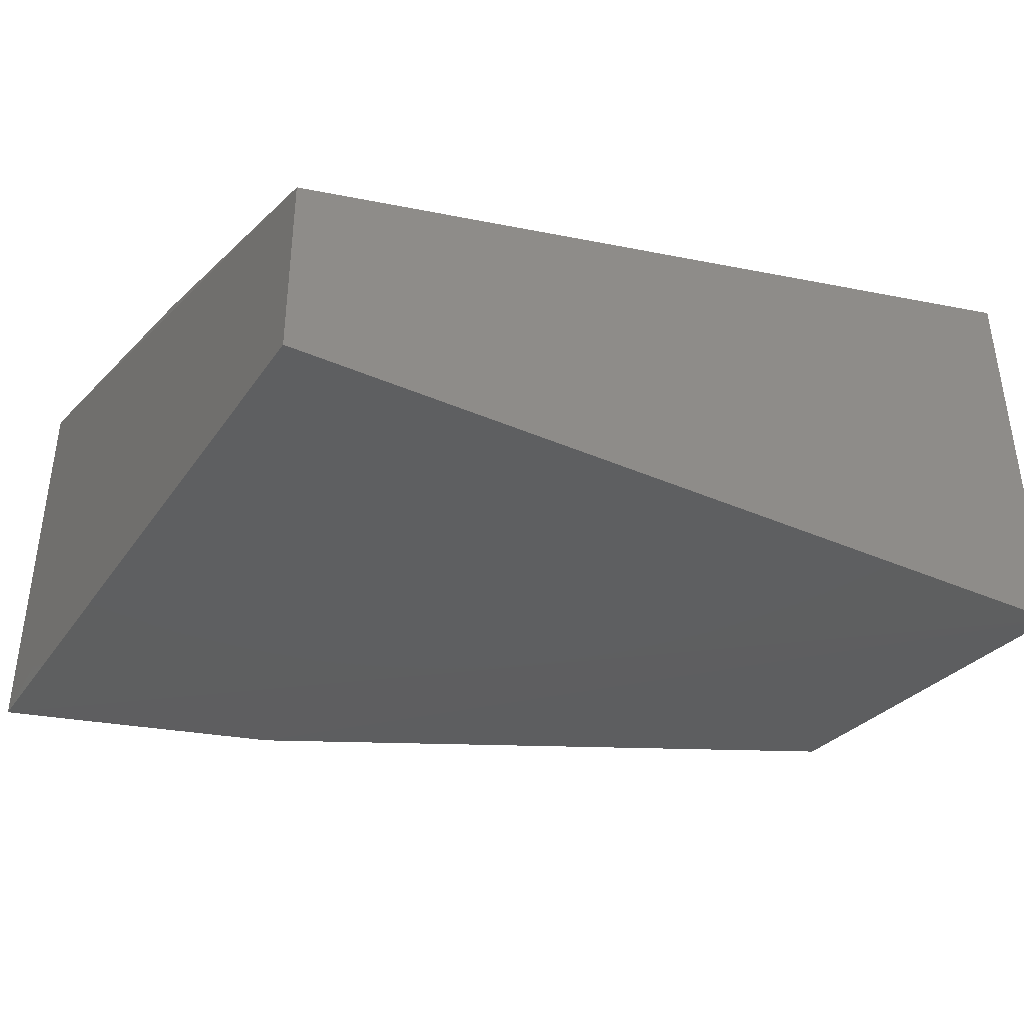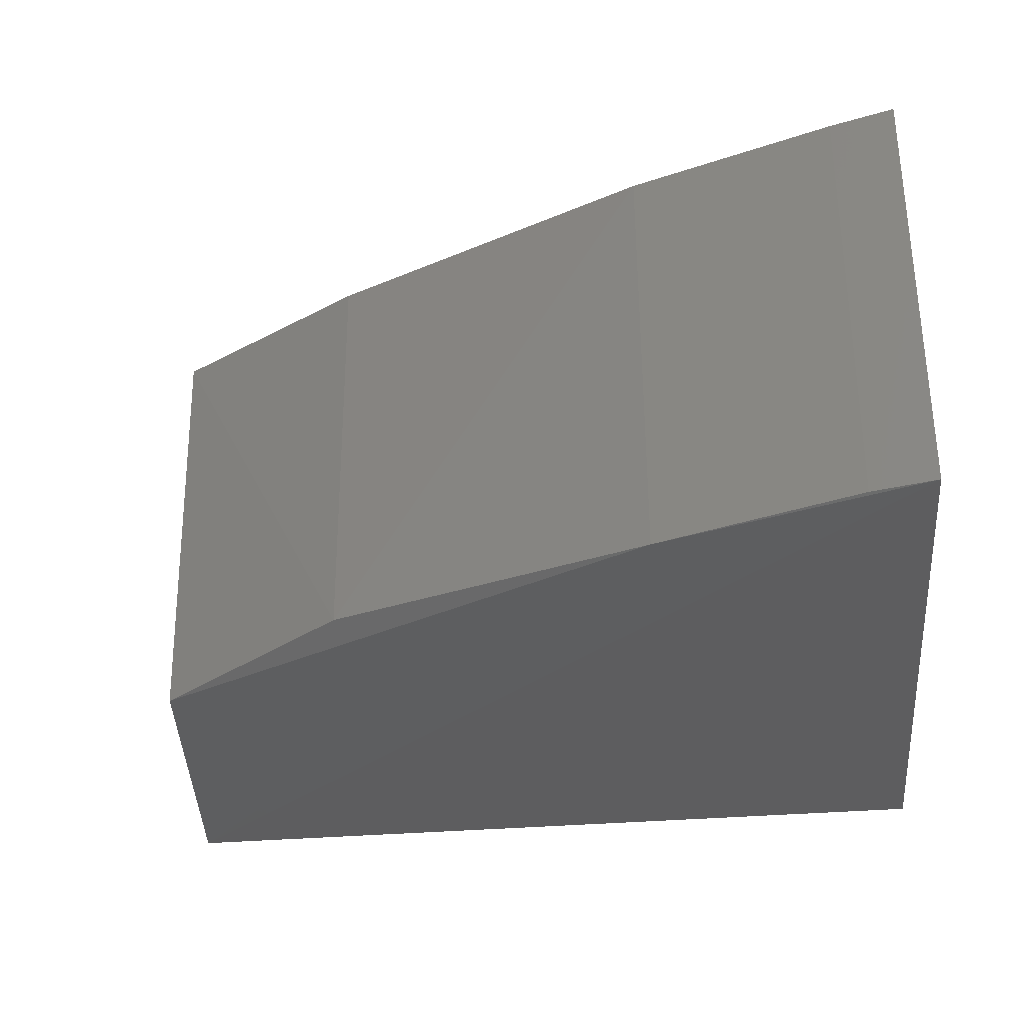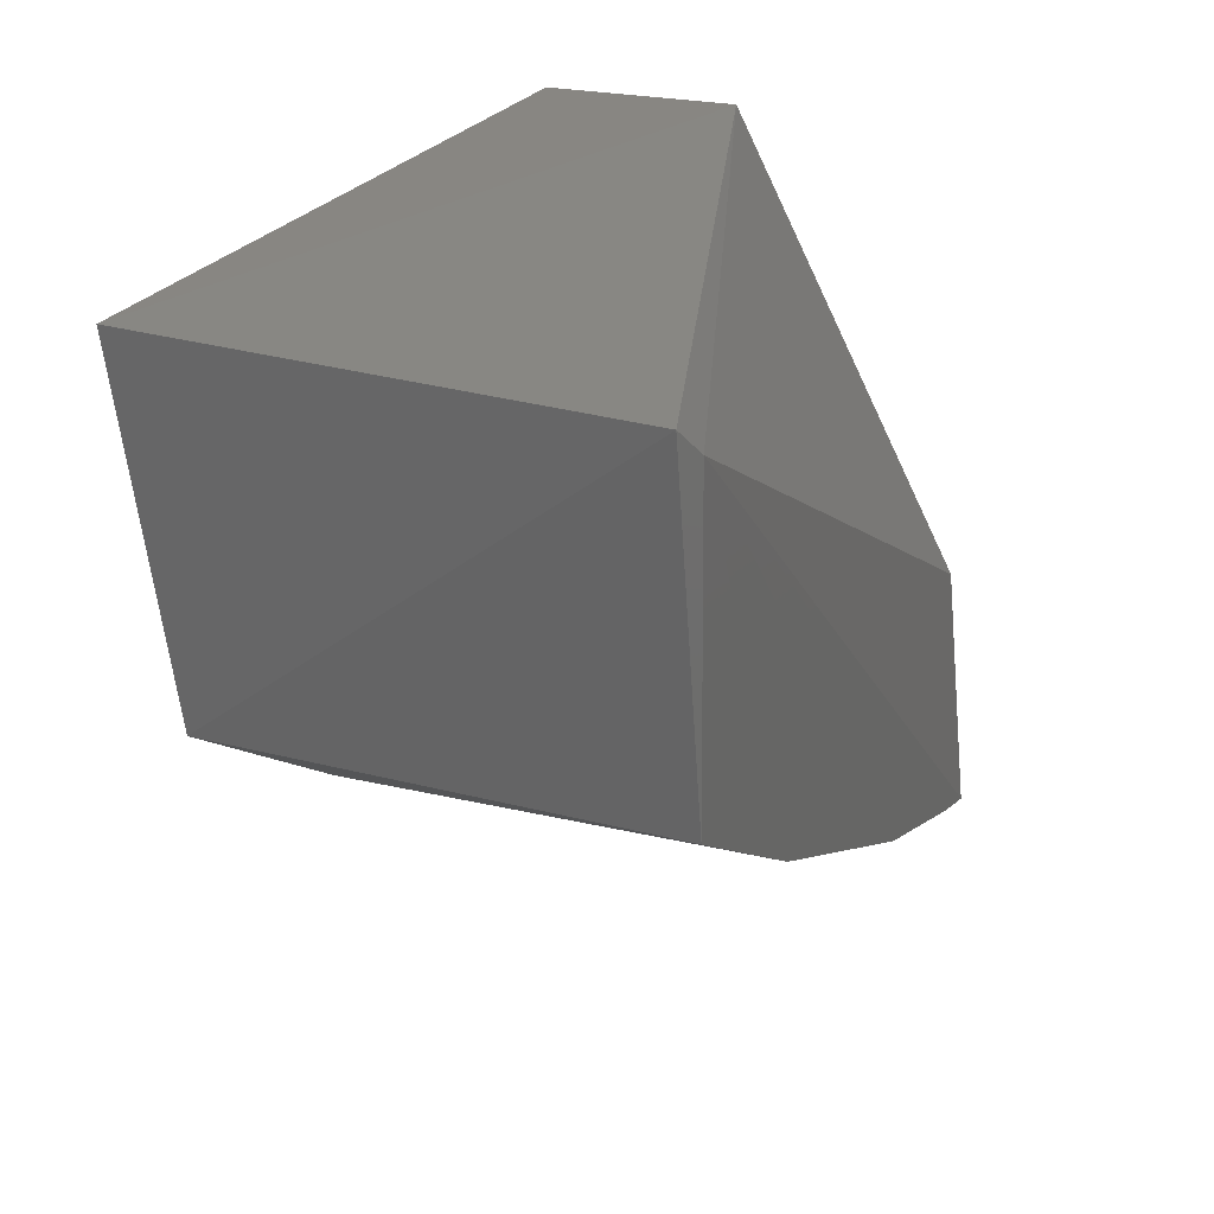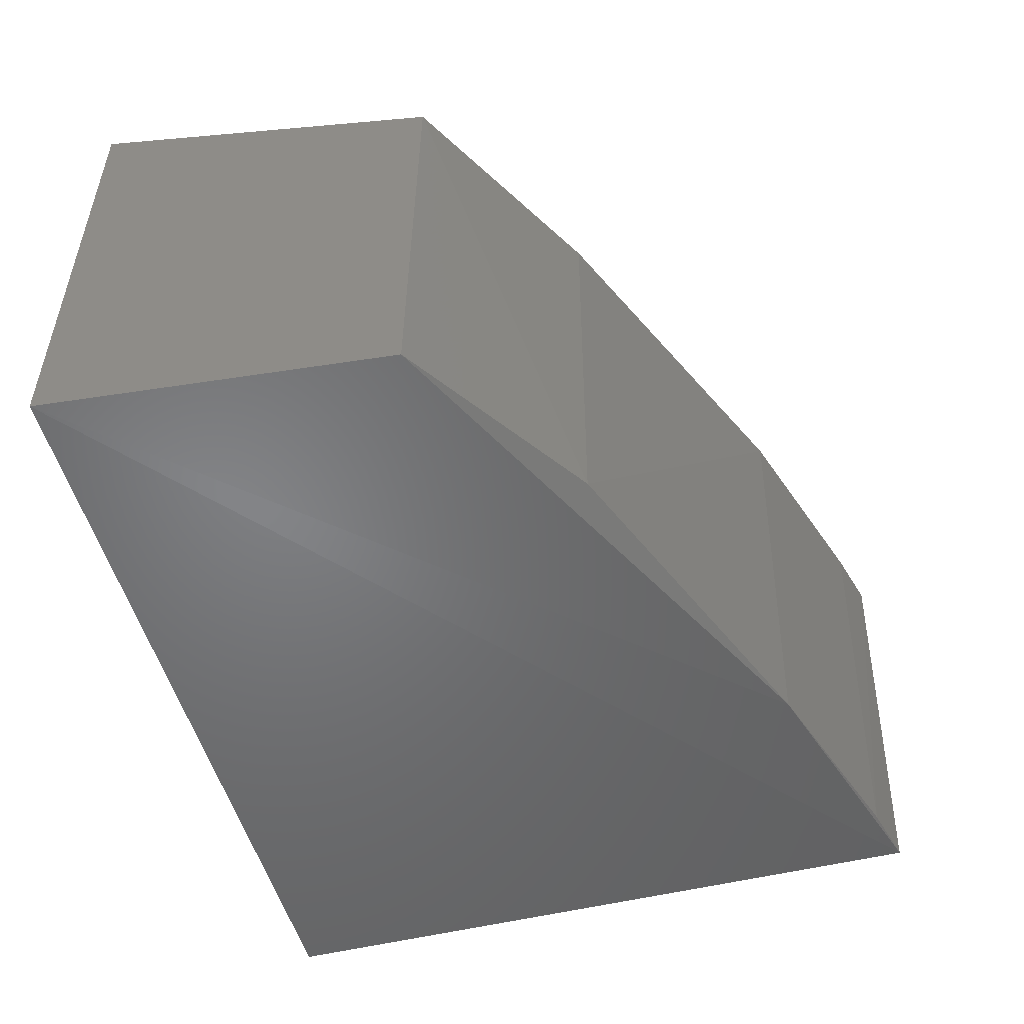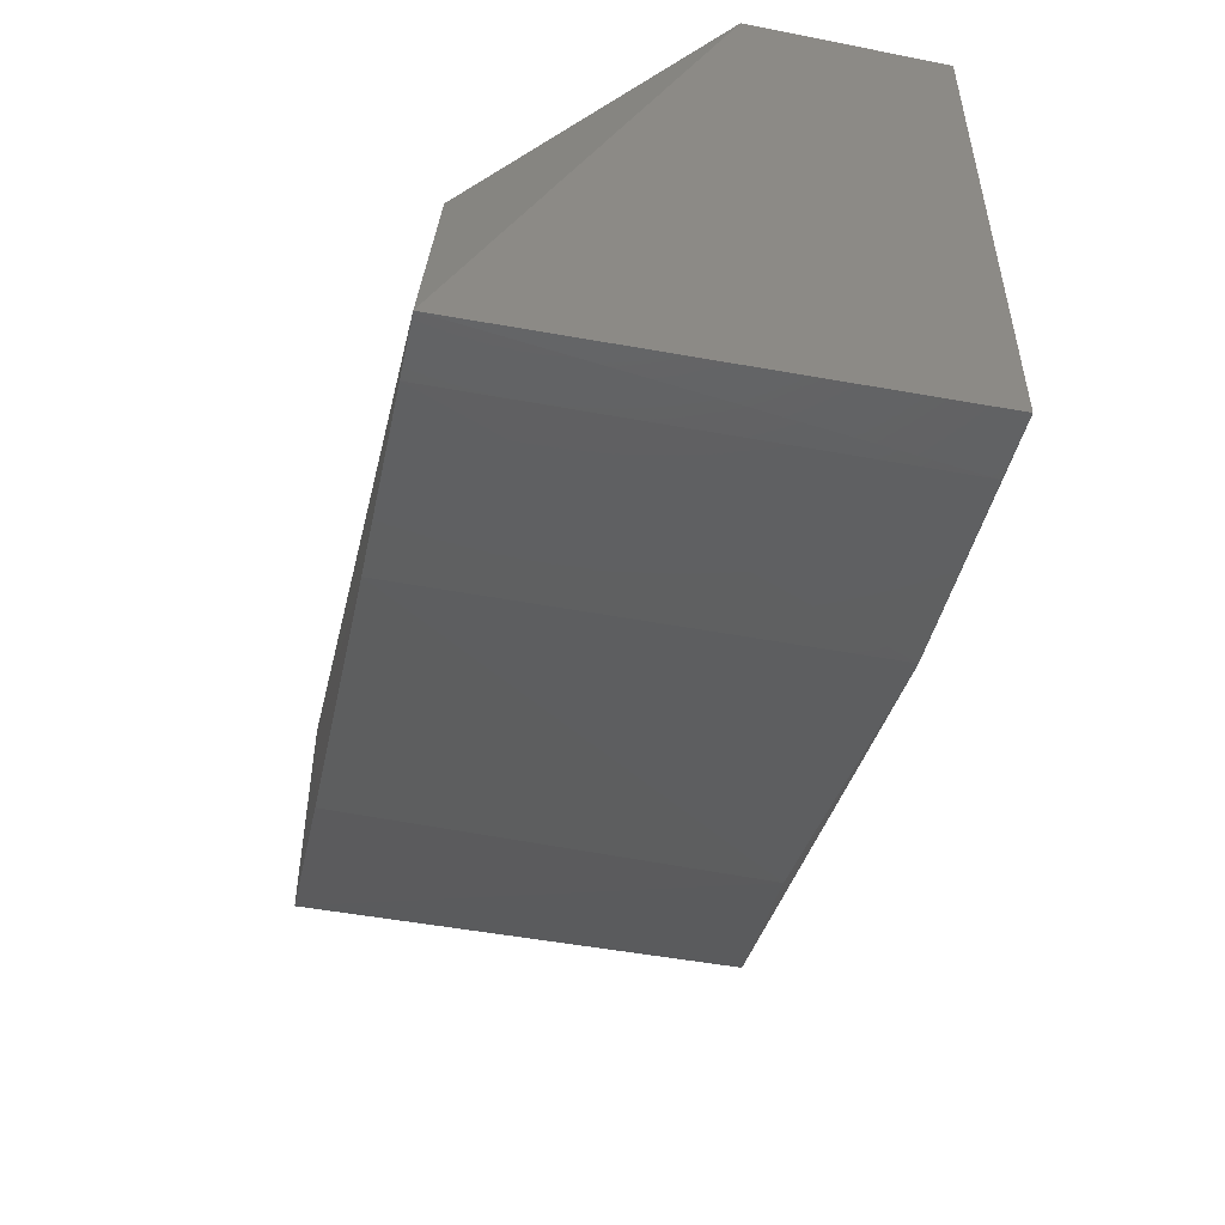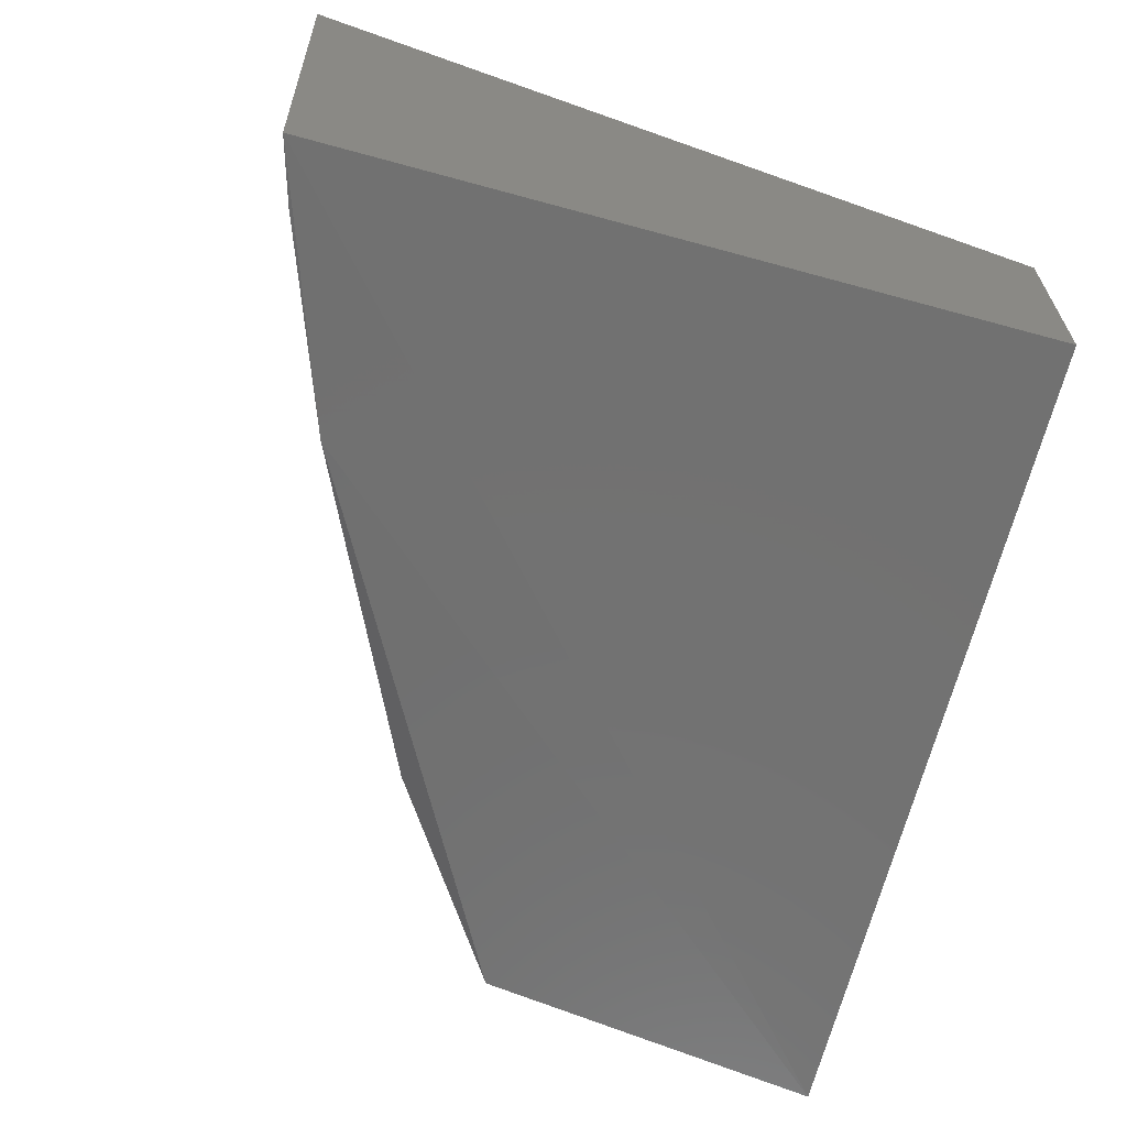
<metadata>
{"format":"stl","ext":"stl","renderer":"f3d","projection":"perspective","resolution":1024,"background":"white","views":[{"elev":-39.0,"azim":151.4,"up":"+Z"},{"elev":-30.9,"azim":7.6,"up":"+Z"},{"elev":23.4,"azim":-68.4,"up":"+Y"},{"elev":-50.0,"azim":-75.5,"up":"+Z"},{"elev":-57.1,"azim":78.3,"up":"+Y"},{"elev":-63.6,"azim":76.7,"up":"+Z"}]}
</metadata>
<code>
# stl→obj: 16 verts, 28 faces
v -0.2511 -0.957 0.2018
v -0.5493 -0.714 0.1936
v -0.2579 -0.7141 0.193
v -0.2576 -0.7144 0.2619
v -0.2667 -0.8682 0.3461
v -0.2524 -0.9609 0.3509
v -0.5541 -0.72 0.3498
v -0.5425 -0.7297 0.3525
v -0.5334 -0.8344 0.2018
v -0.5352 -0.8371 0.3509
v -0.4613 -0.8794 0.2076
v -0.3444 -0.9283 0.2018
v -0.3454 -0.9316 0.3509
v -0.2735 -0.9513 0.2025
v -0.4615 -0.8798 0.3509
v -0.2743 -0.9549 0.3509
f 1 2 3
f 4 5 6
f 4 3 2
f 4 2 7
f 4 1 3
f 4 6 1
f 8 6 5
f 8 4 7
f 8 5 4
f 9 7 2
f 10 8 7
f 10 7 9
f 10 9 11
f 12 9 2
f 12 2 1
f 12 11 9
f 13 11 12
f 14 12 1
f 14 1 6
f 15 13 8
f 15 8 10
f 15 10 11
f 15 11 13
f 16 13 12
f 16 12 14
f 16 14 6
f 16 6 8
f 16 8 13

</code>
